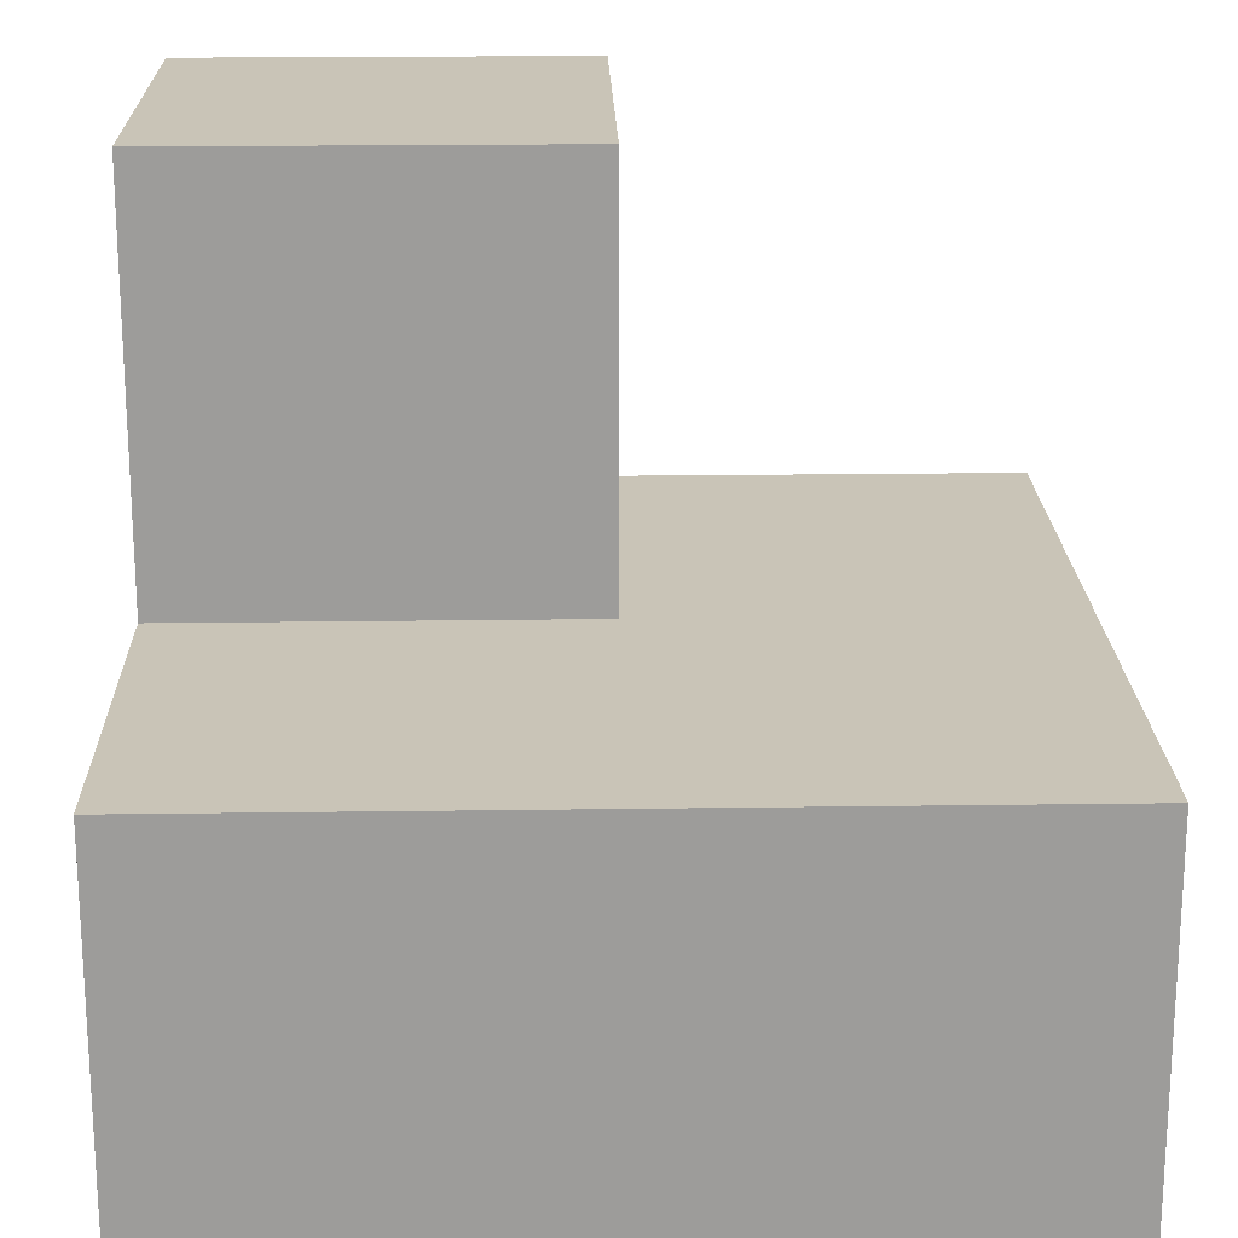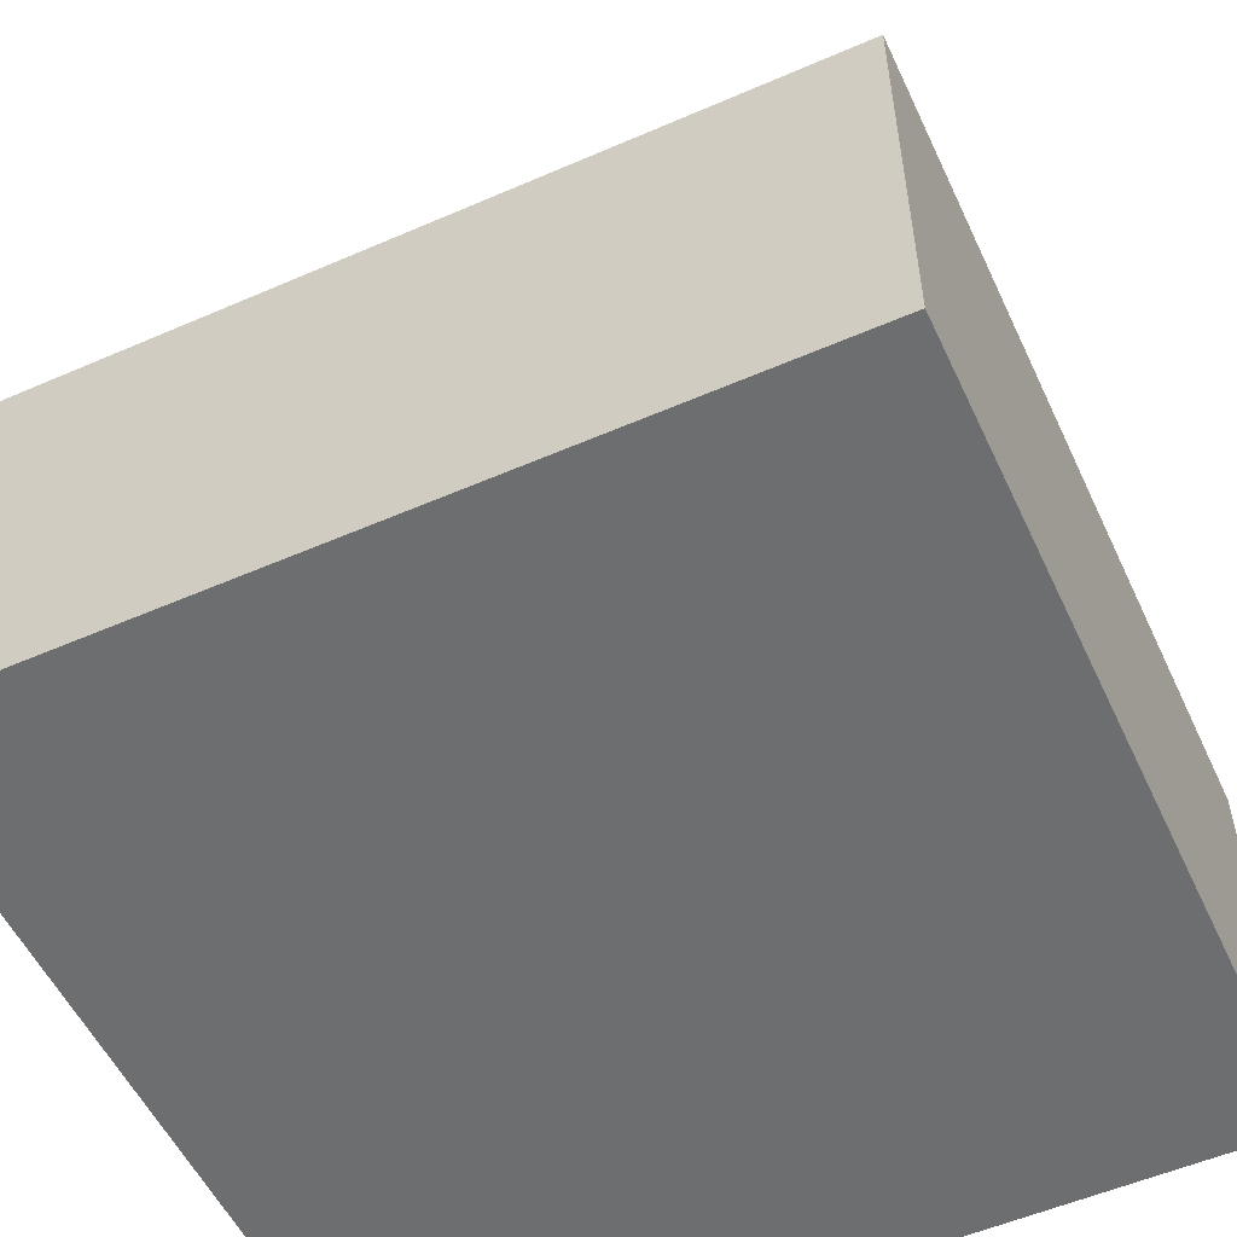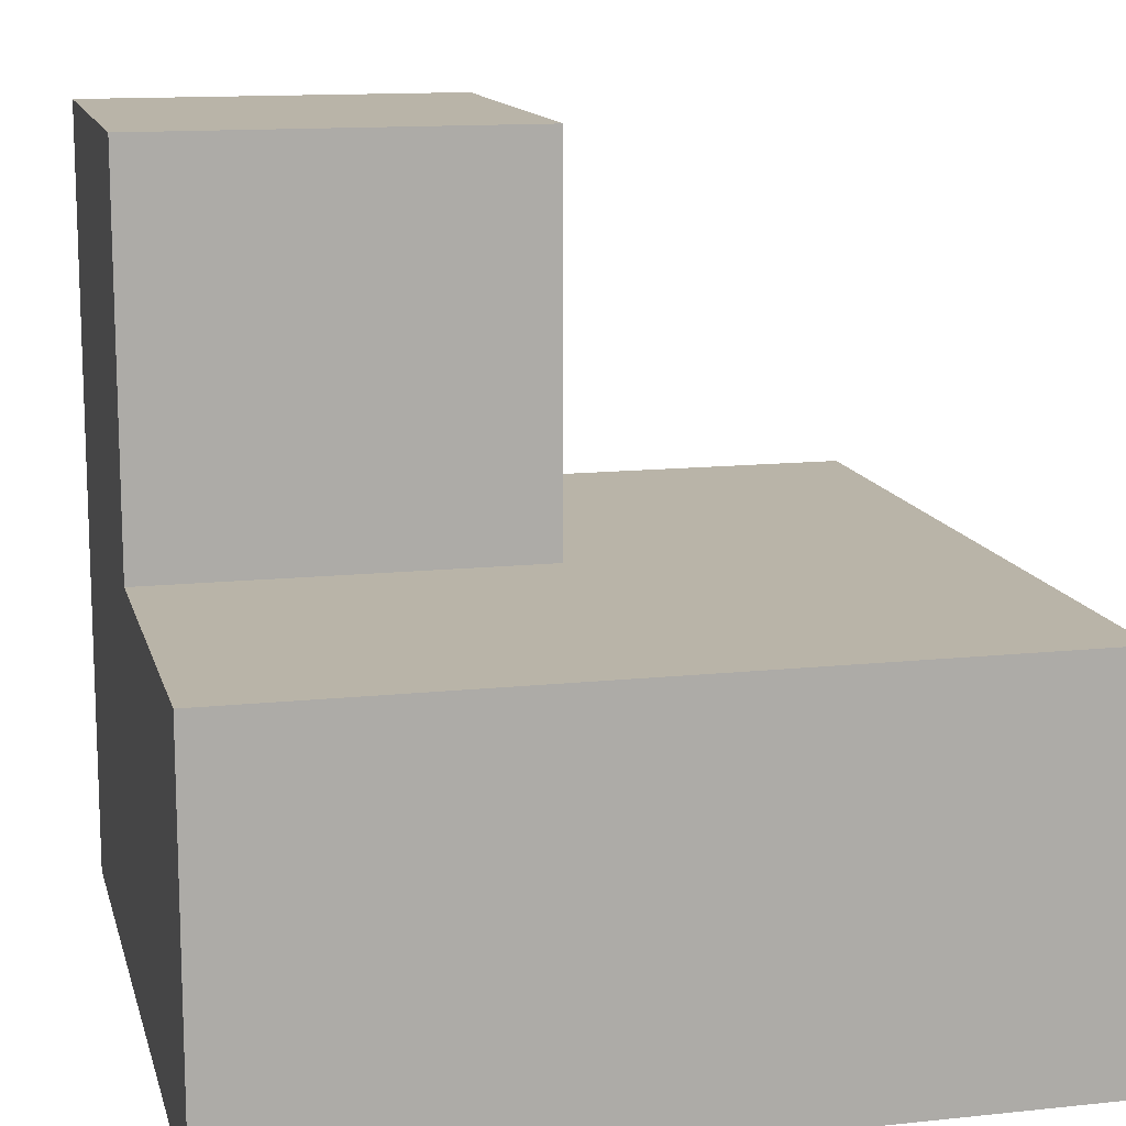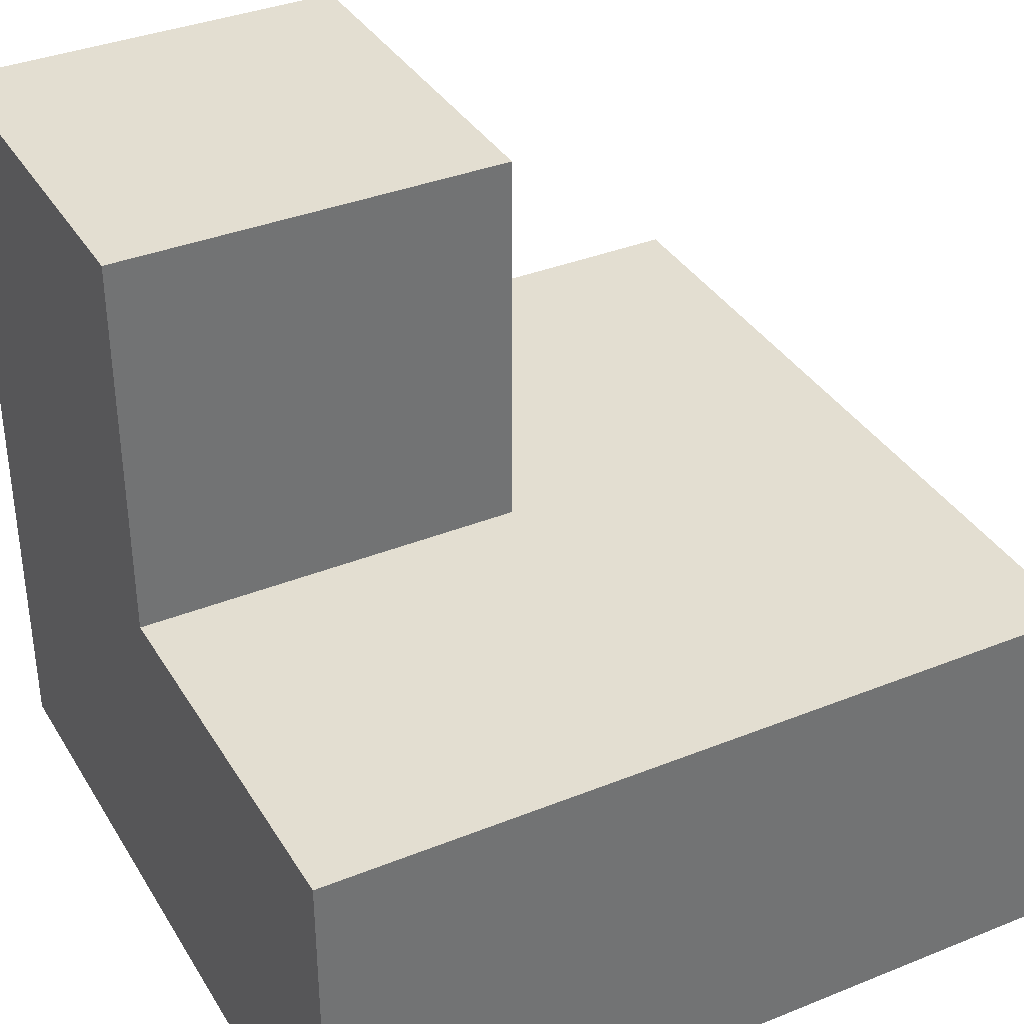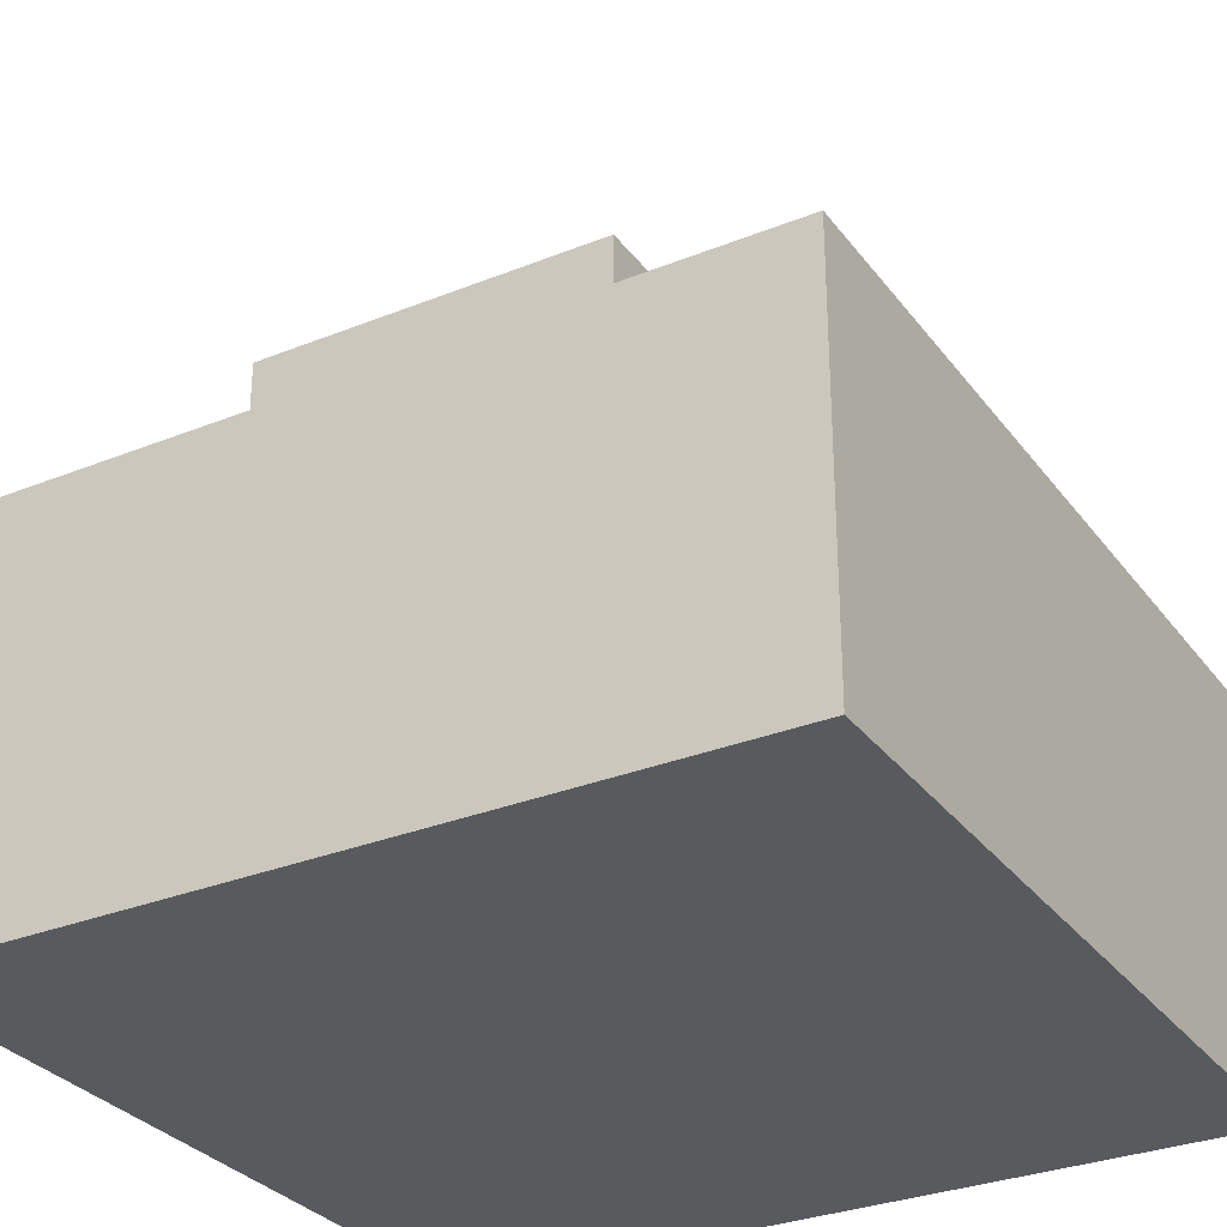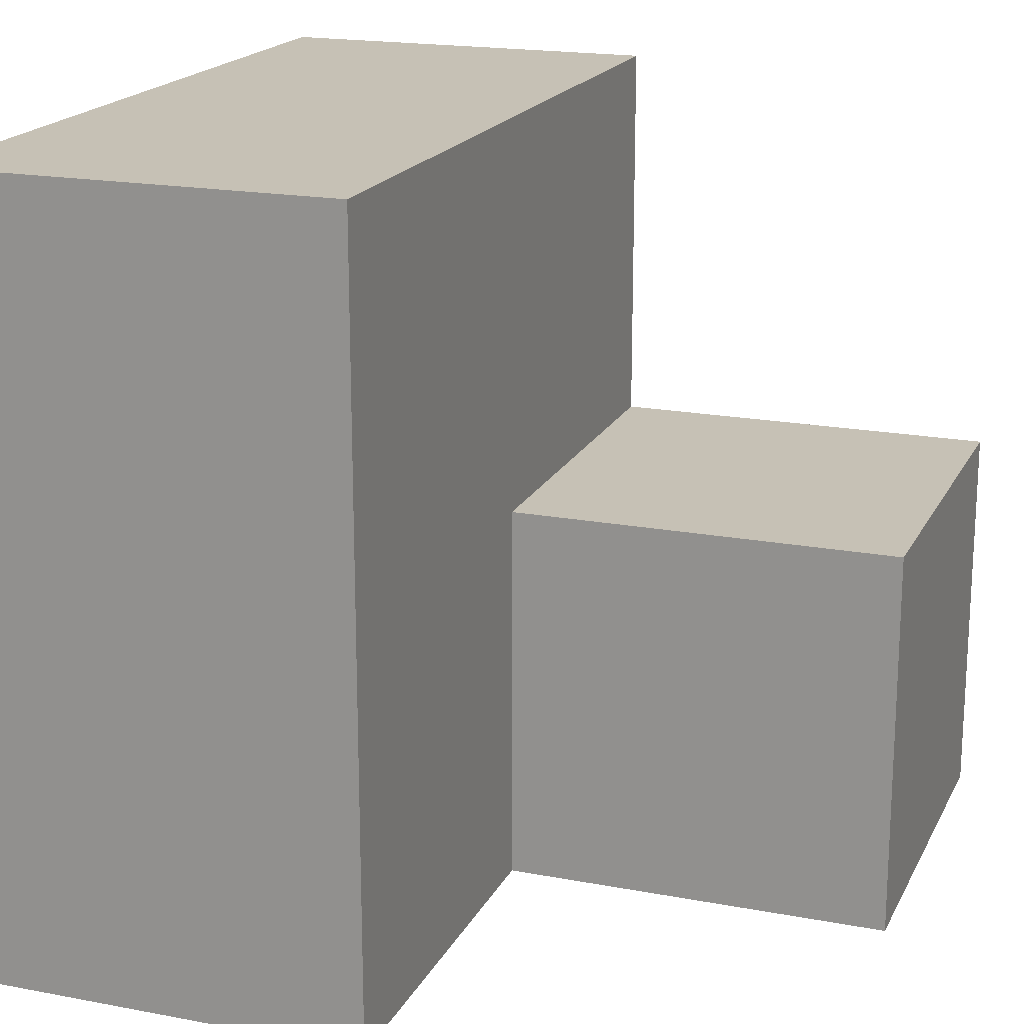
<metadata>
{"format":"obj","ext":"obj","renderer":"f3d","projection":"perspective","resolution":1024,"background":"white","views":[{"elev":19.9,"azim":-1.5,"up":"+Y"},{"elev":-54.3,"azim":24.8,"up":"+Y"},{"elev":13.2,"azim":-13.6,"up":"+Y"},{"elev":36.3,"azim":-27.7,"up":"+Y"},{"elev":-30.8,"azim":30.1,"up":"+Y"},{"elev":18.7,"azim":109.9,"up":"+Z"}]}
</metadata>
<code>
o Stairs_NZ_Cube.013
v 1 0 1
v 0 0 1
v 1 0 0
v 0 1 -0
v 0 0 0
v 0 1 0.5
v 1 0.5 1
v 0 0.5 1
v 0 0.5 0.5
v 0.5 1 0
v 1 0.5 -0
v 0.5 0.5 -0
v 0.5 0.5 0.5
v 0.5 1 0.5
f 3 1 2 5
f 1 7 8 2
f 12 3 5
f 6 14 10 4
f 12 13 9 8 7 11
f 6 9 13 14
f 14 13 12 10
f 9 4 5
f 1 3 11 7
f 9 6 4
f 5 2 9
f 2 8 9
f 12 11 3
f 5 4 12
f 4 10 12

</code>
